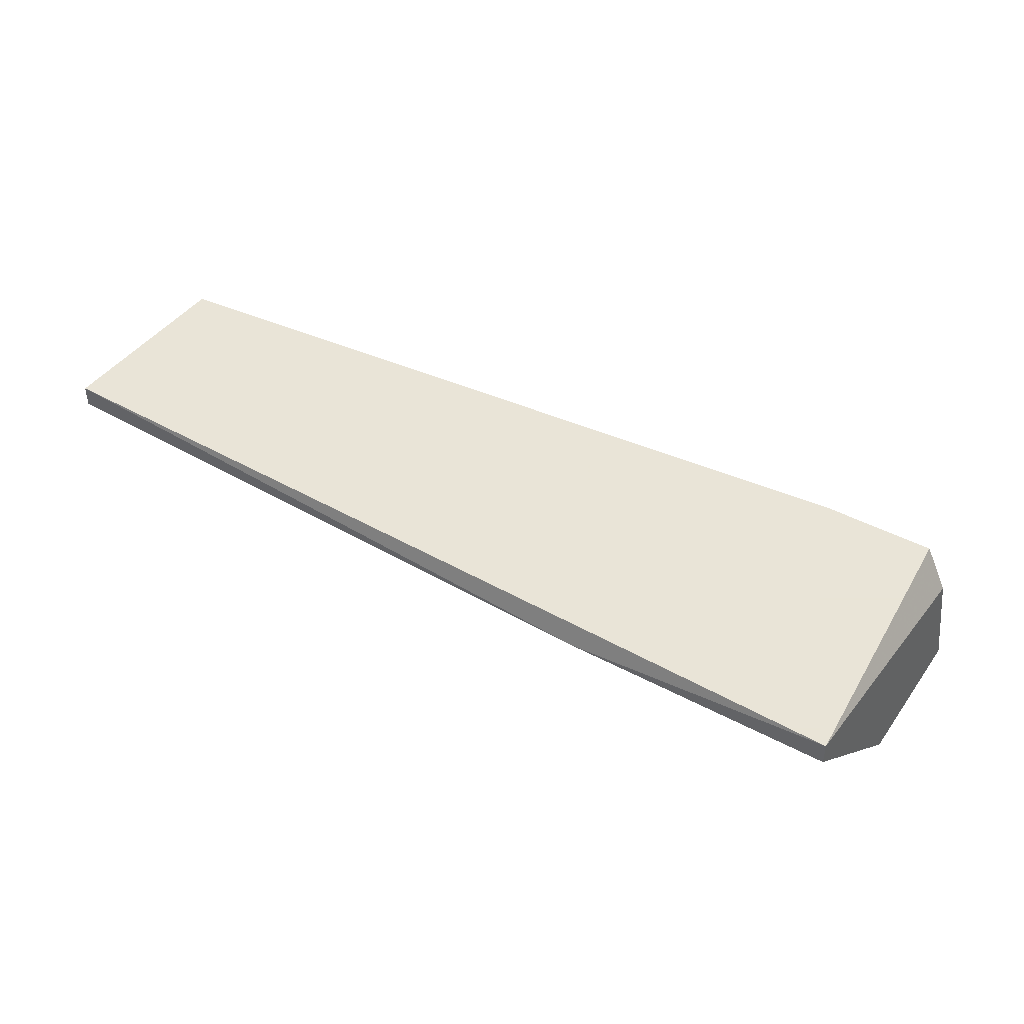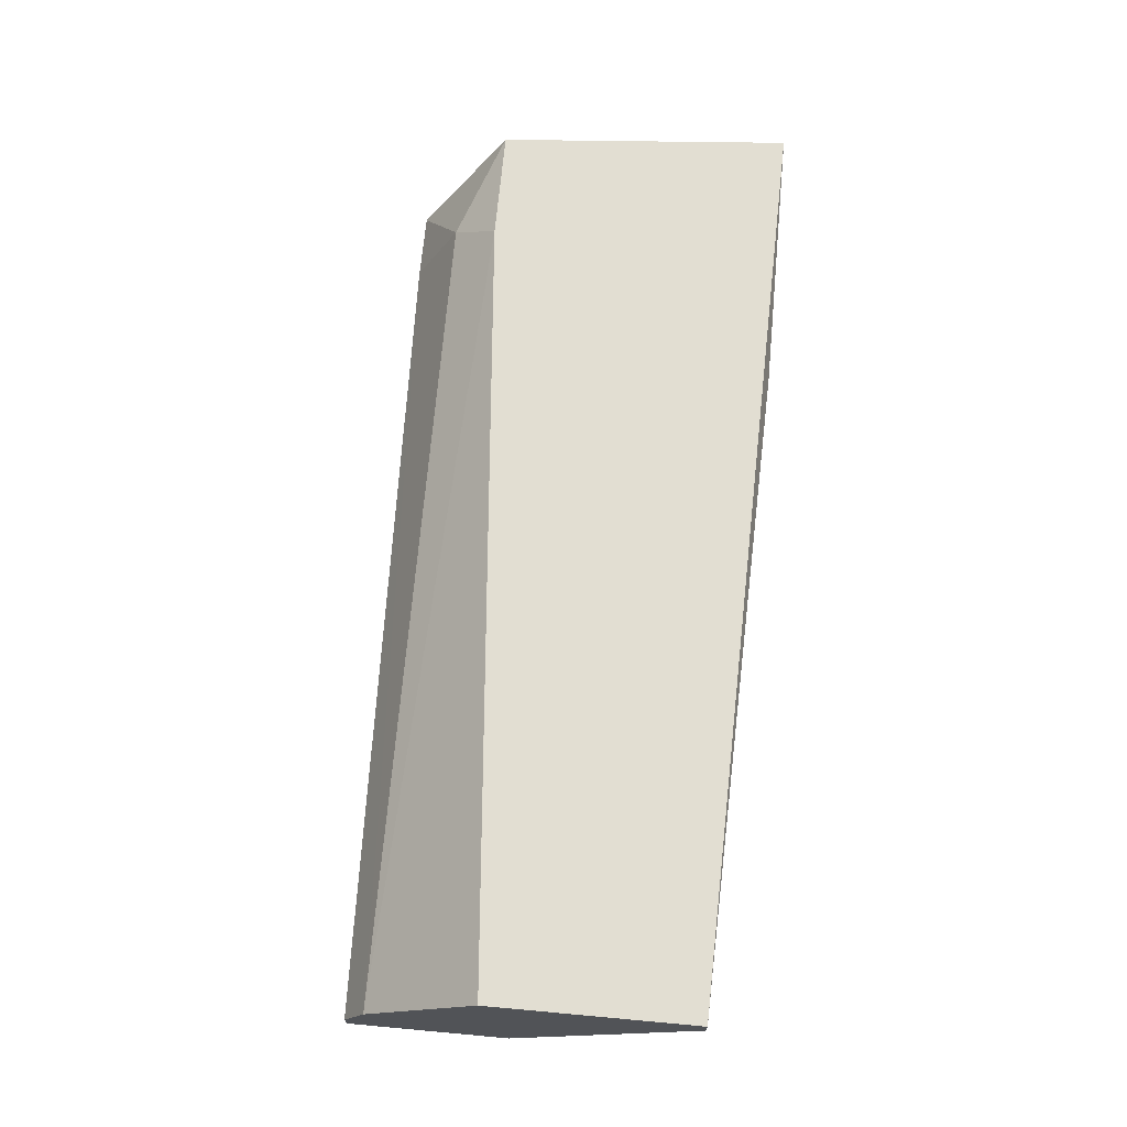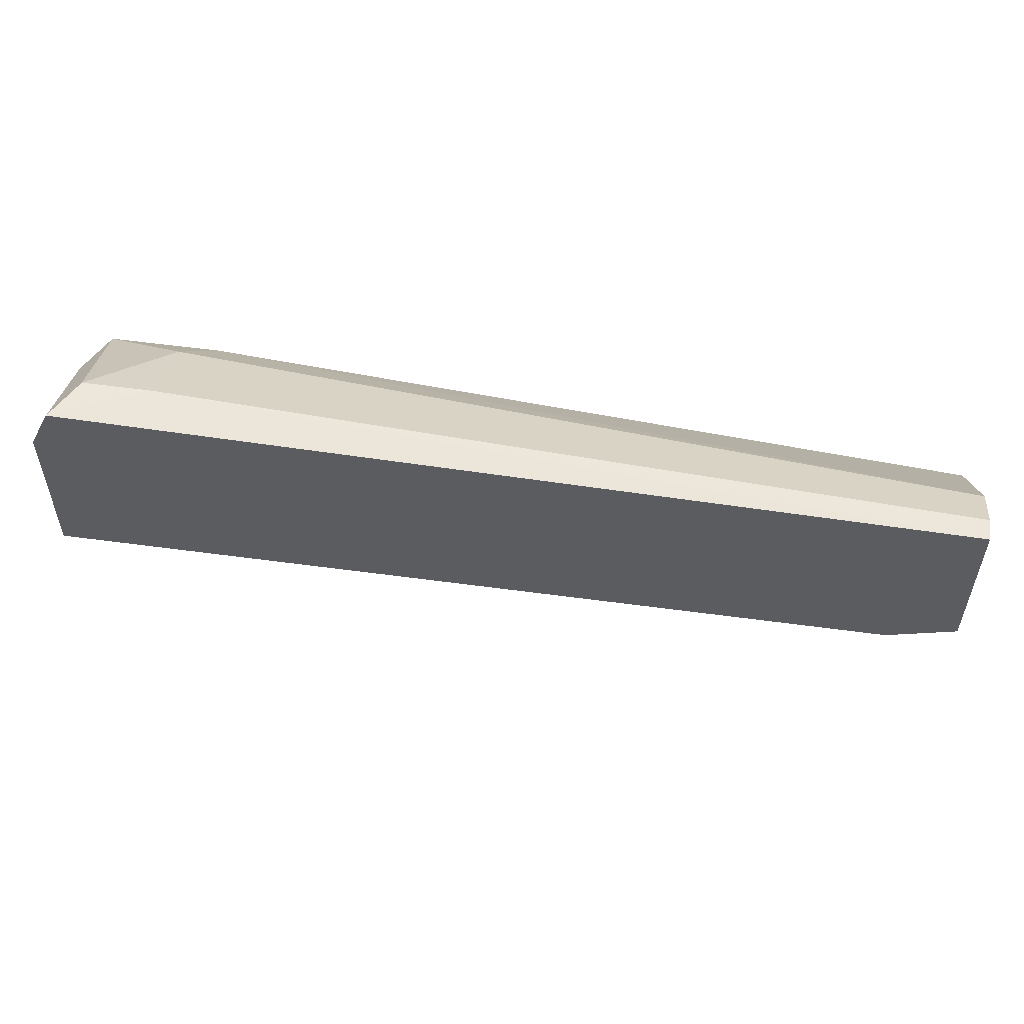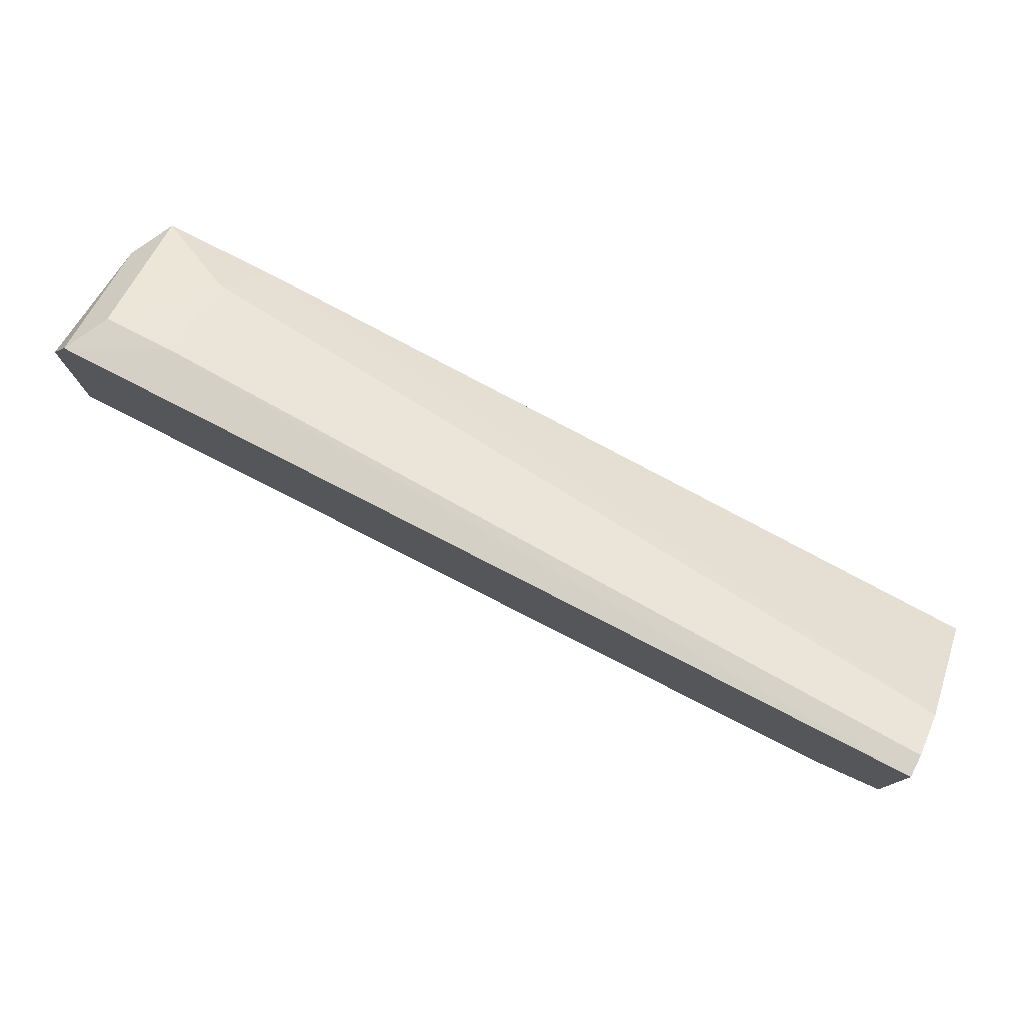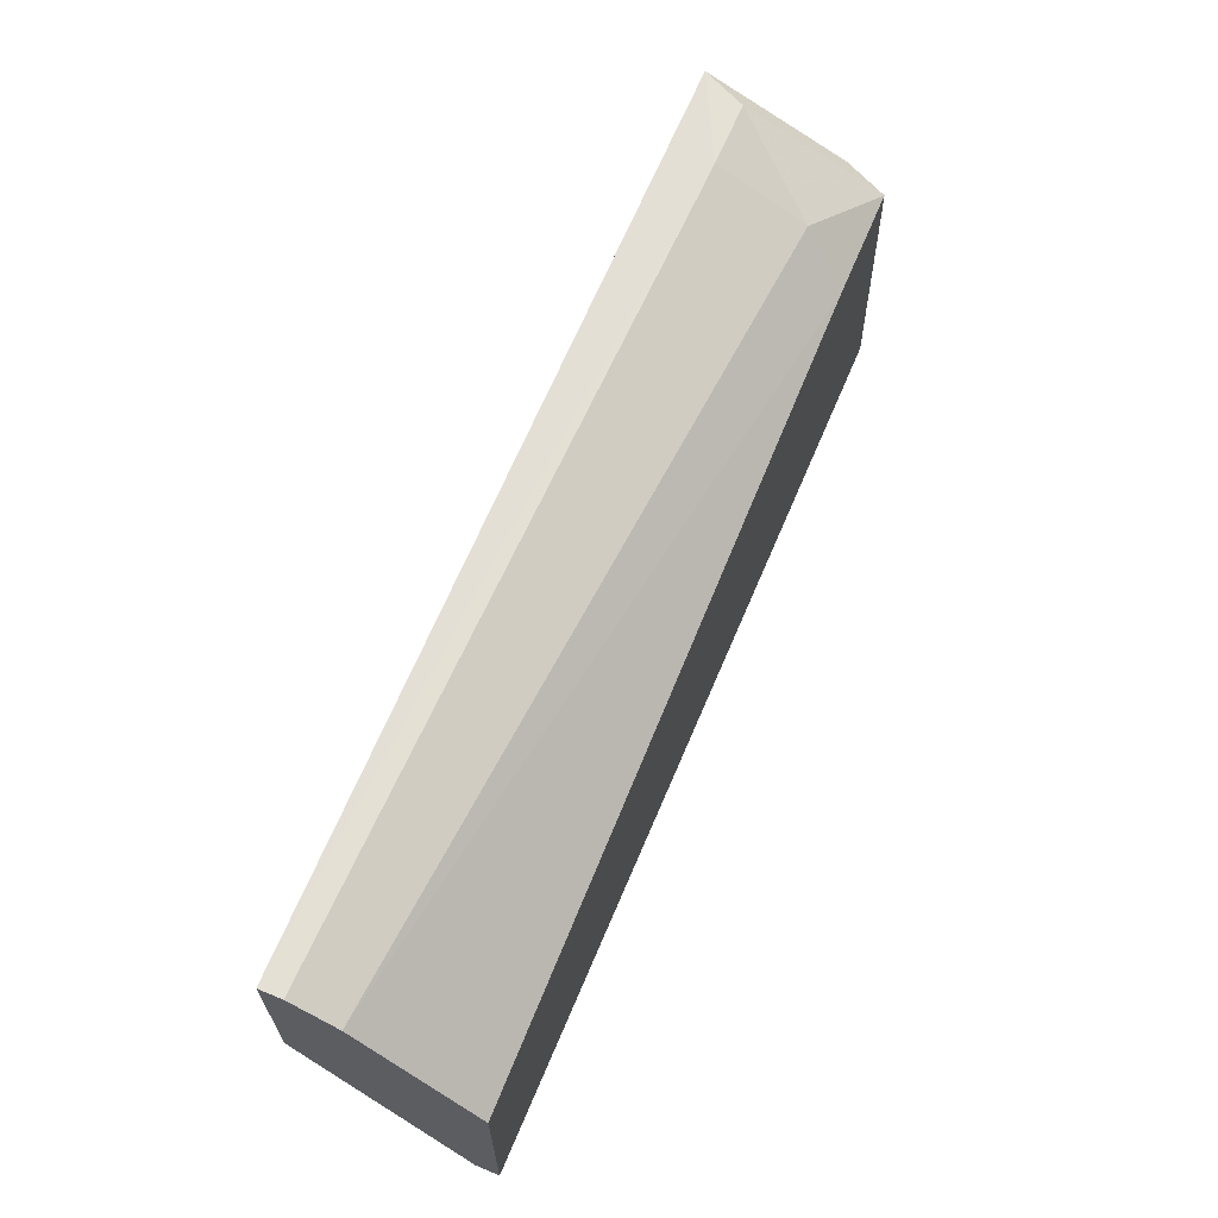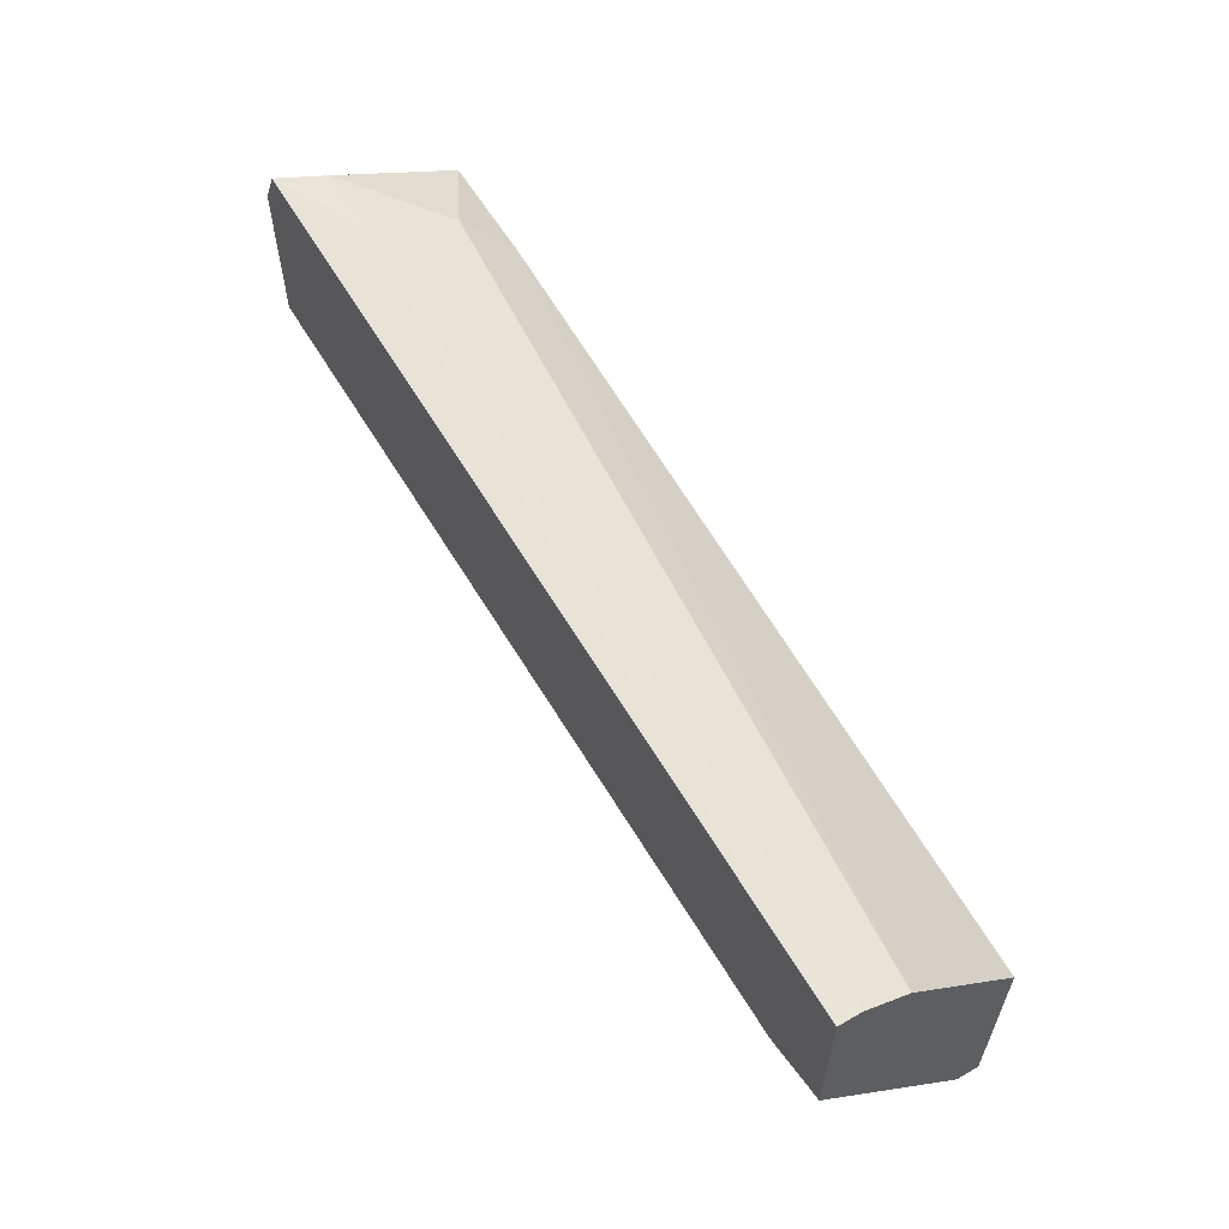
<metadata>
{"format":"obj","ext":"obj","renderer":"f3d","projection":"perspective","resolution":1024,"background":"white","views":[{"elev":42.8,"azim":-147.3,"up":"+Y"},{"elev":67.9,"azim":95.2,"up":"+Y"},{"elev":53.7,"azim":8.3,"up":"+Z"},{"elev":77.4,"azim":27.0,"up":"+Z"},{"elev":64.4,"azim":112.6,"up":"+Z"},{"elev":58.9,"azim":59.4,"up":"+Z"}]}
</metadata>
<code>
v -0.02731 0.009073 0.007653
v -0.02731 0.002453 0.02184
v -0.02731 0.002453 0.01522
v -0.02731 0.008127 0.01994
v -0.02731 0.01002 0.007653
v -0.02542 0.004345 0.02373
v -0.02164 0.01002 0.01994
v 0.01146 0.009073 0.008597
v 0.01146 0.005292 0.02184
v 0.01146 0.002453 0.01616
v 0.01146 0.002453 0.02278
v 0.01146 0.01002 0.01711
v 0.01146 0.01002 0.008597
v 0.01146 0.003399 0.02278
v -0.02259 0.004345 0.02373
v -0.02259 0.008127 0.02184
v -0.02637 0.002453 0.02373
v -0.02637 0.01002 0.01994
v -0.01596 0.009073 0.007653
v 0.008622 0.002453 0.01522
f 4 17 6
f 12 10 13
f 18 12 13
f 3 10 11
f 10 12 11
f 11 15 17
f 3 11 17
f 11 12 9
f 3 1 20
f 10 3 20
f 1 3 5
f 18 13 5
f 13 10 8
f 10 20 8
f 15 9 16
f 5 3 4
f 18 5 4
f 20 1 19
f 1 5 19
f 5 13 19
f 13 8 19
f 8 20 19
f 12 18 7
f 9 12 7
f 18 16 7
f 16 9 7
f 3 17 2
f 17 4 2
f 4 3 2
f 15 11 14
f 9 15 14
f 11 9 14
f 17 15 6
f 16 18 6
f 15 16 6
f 18 4 6

</code>
